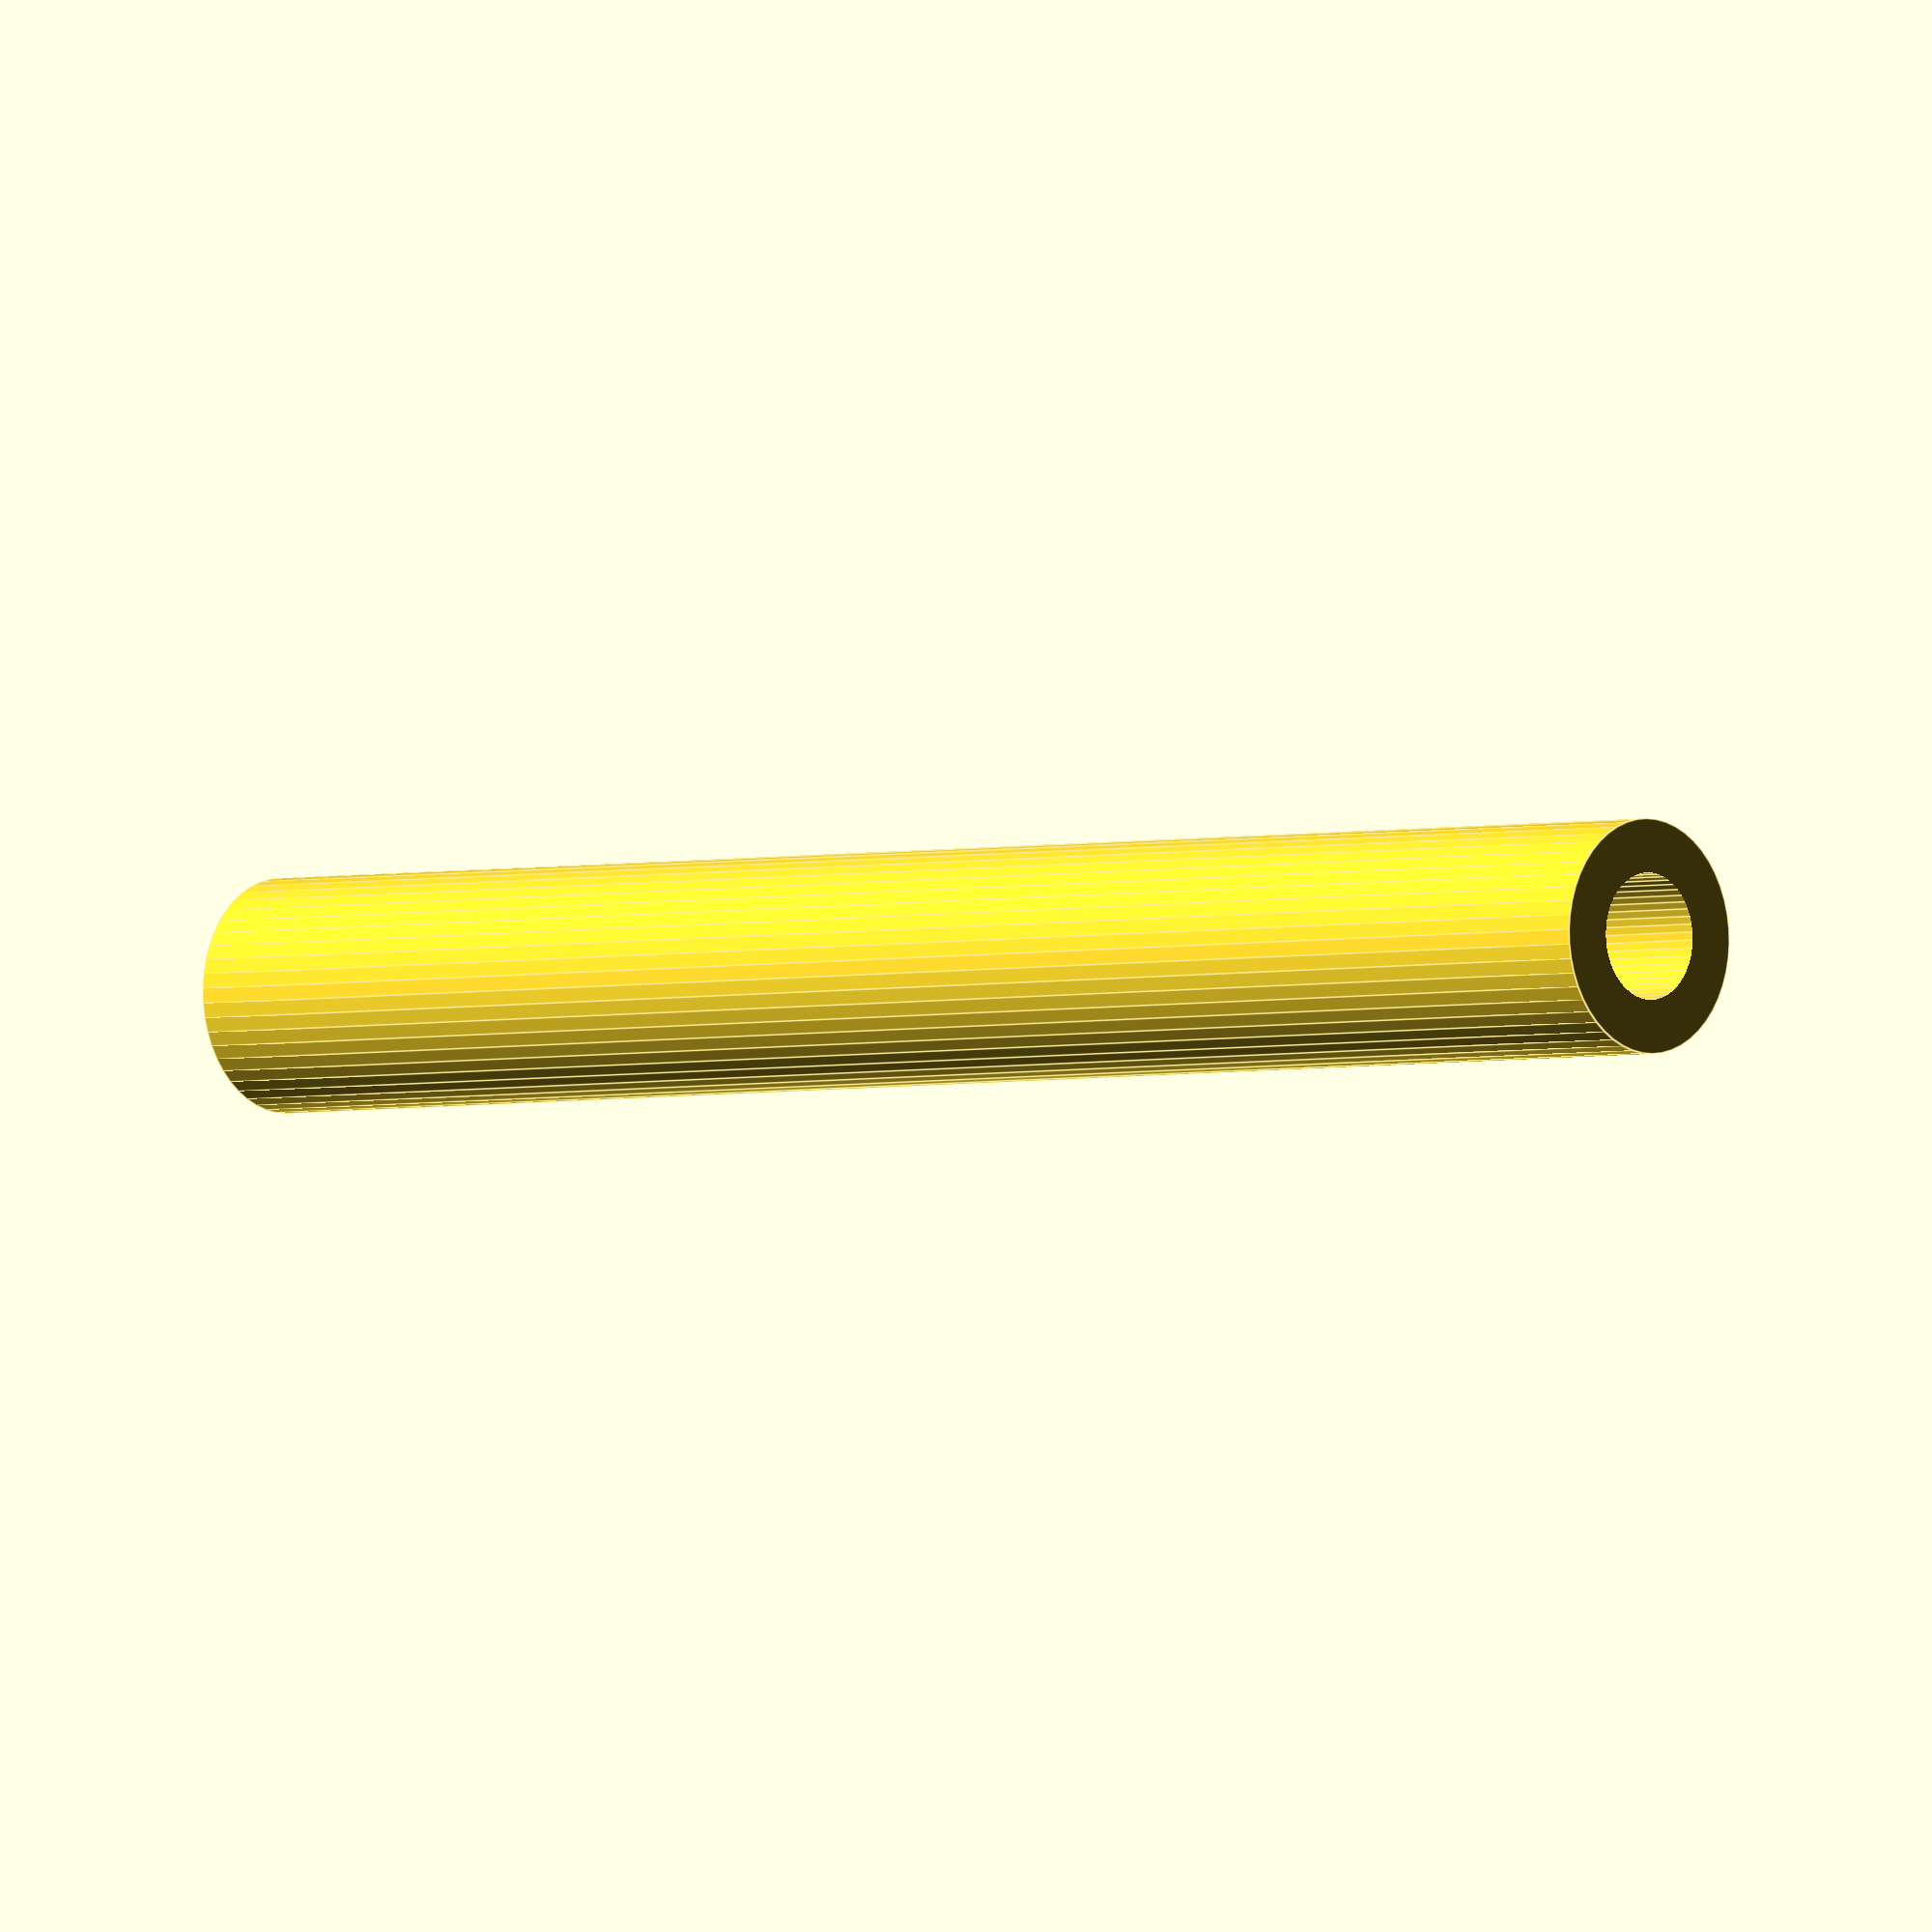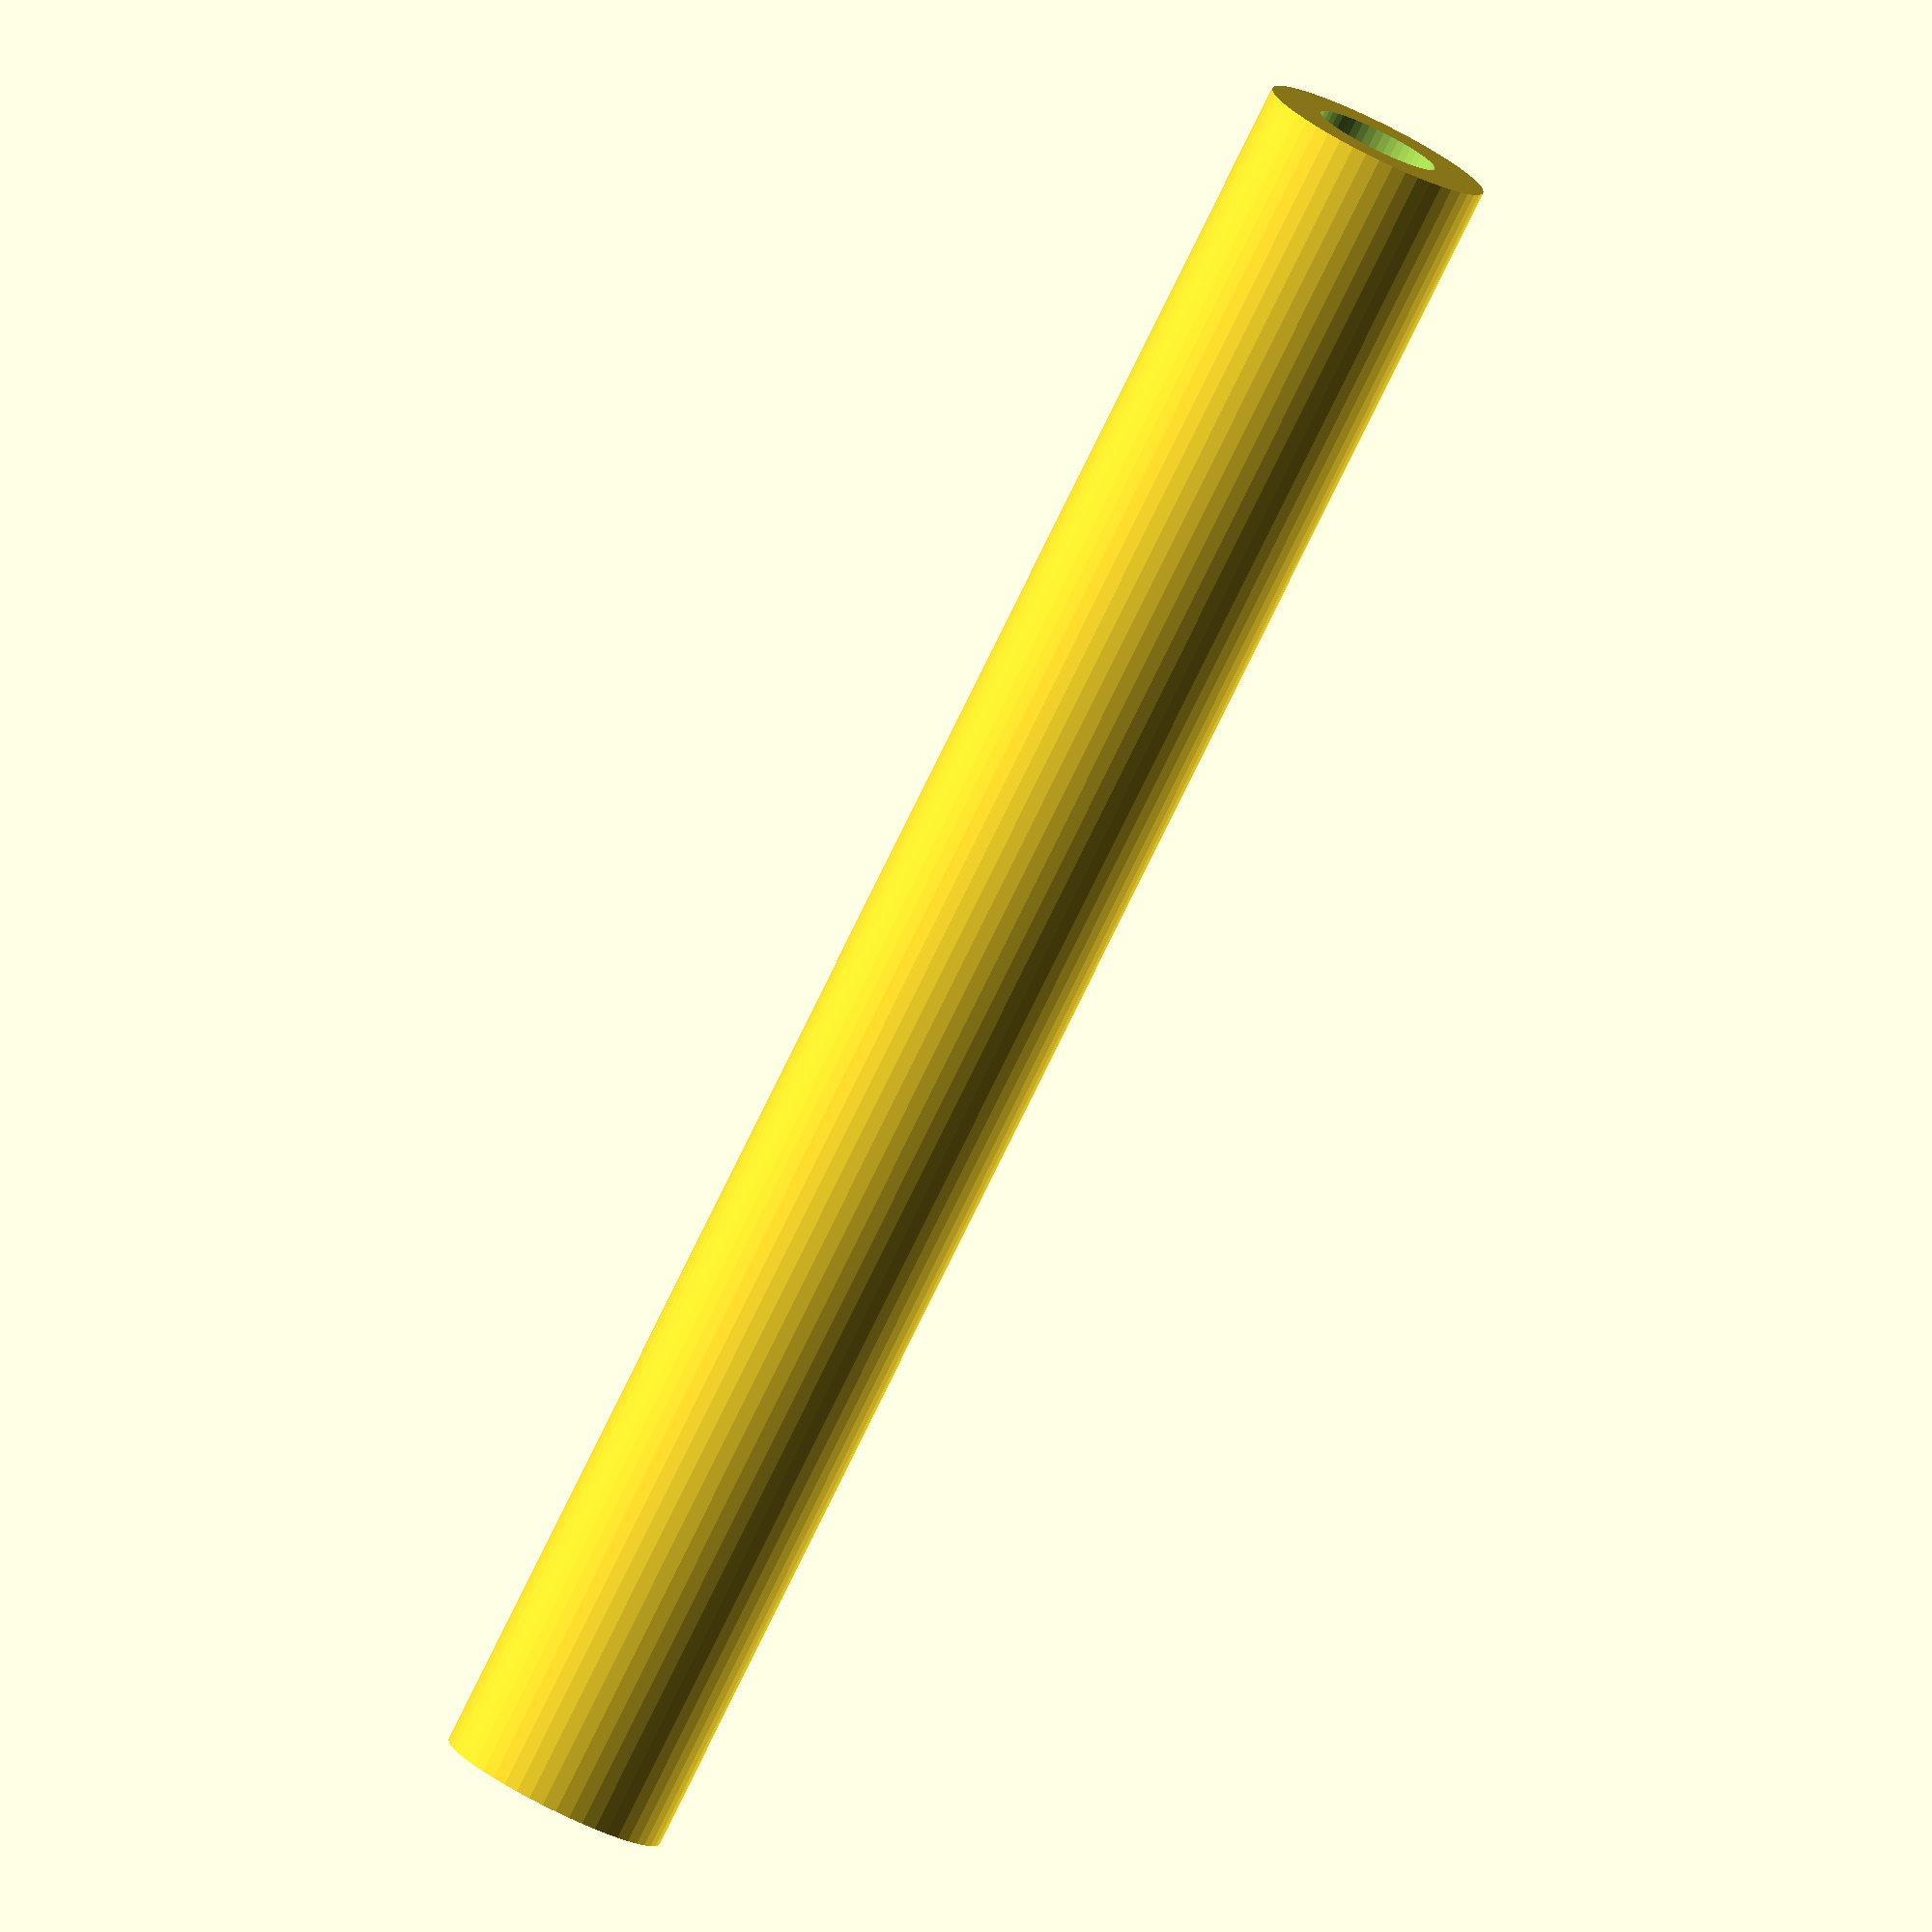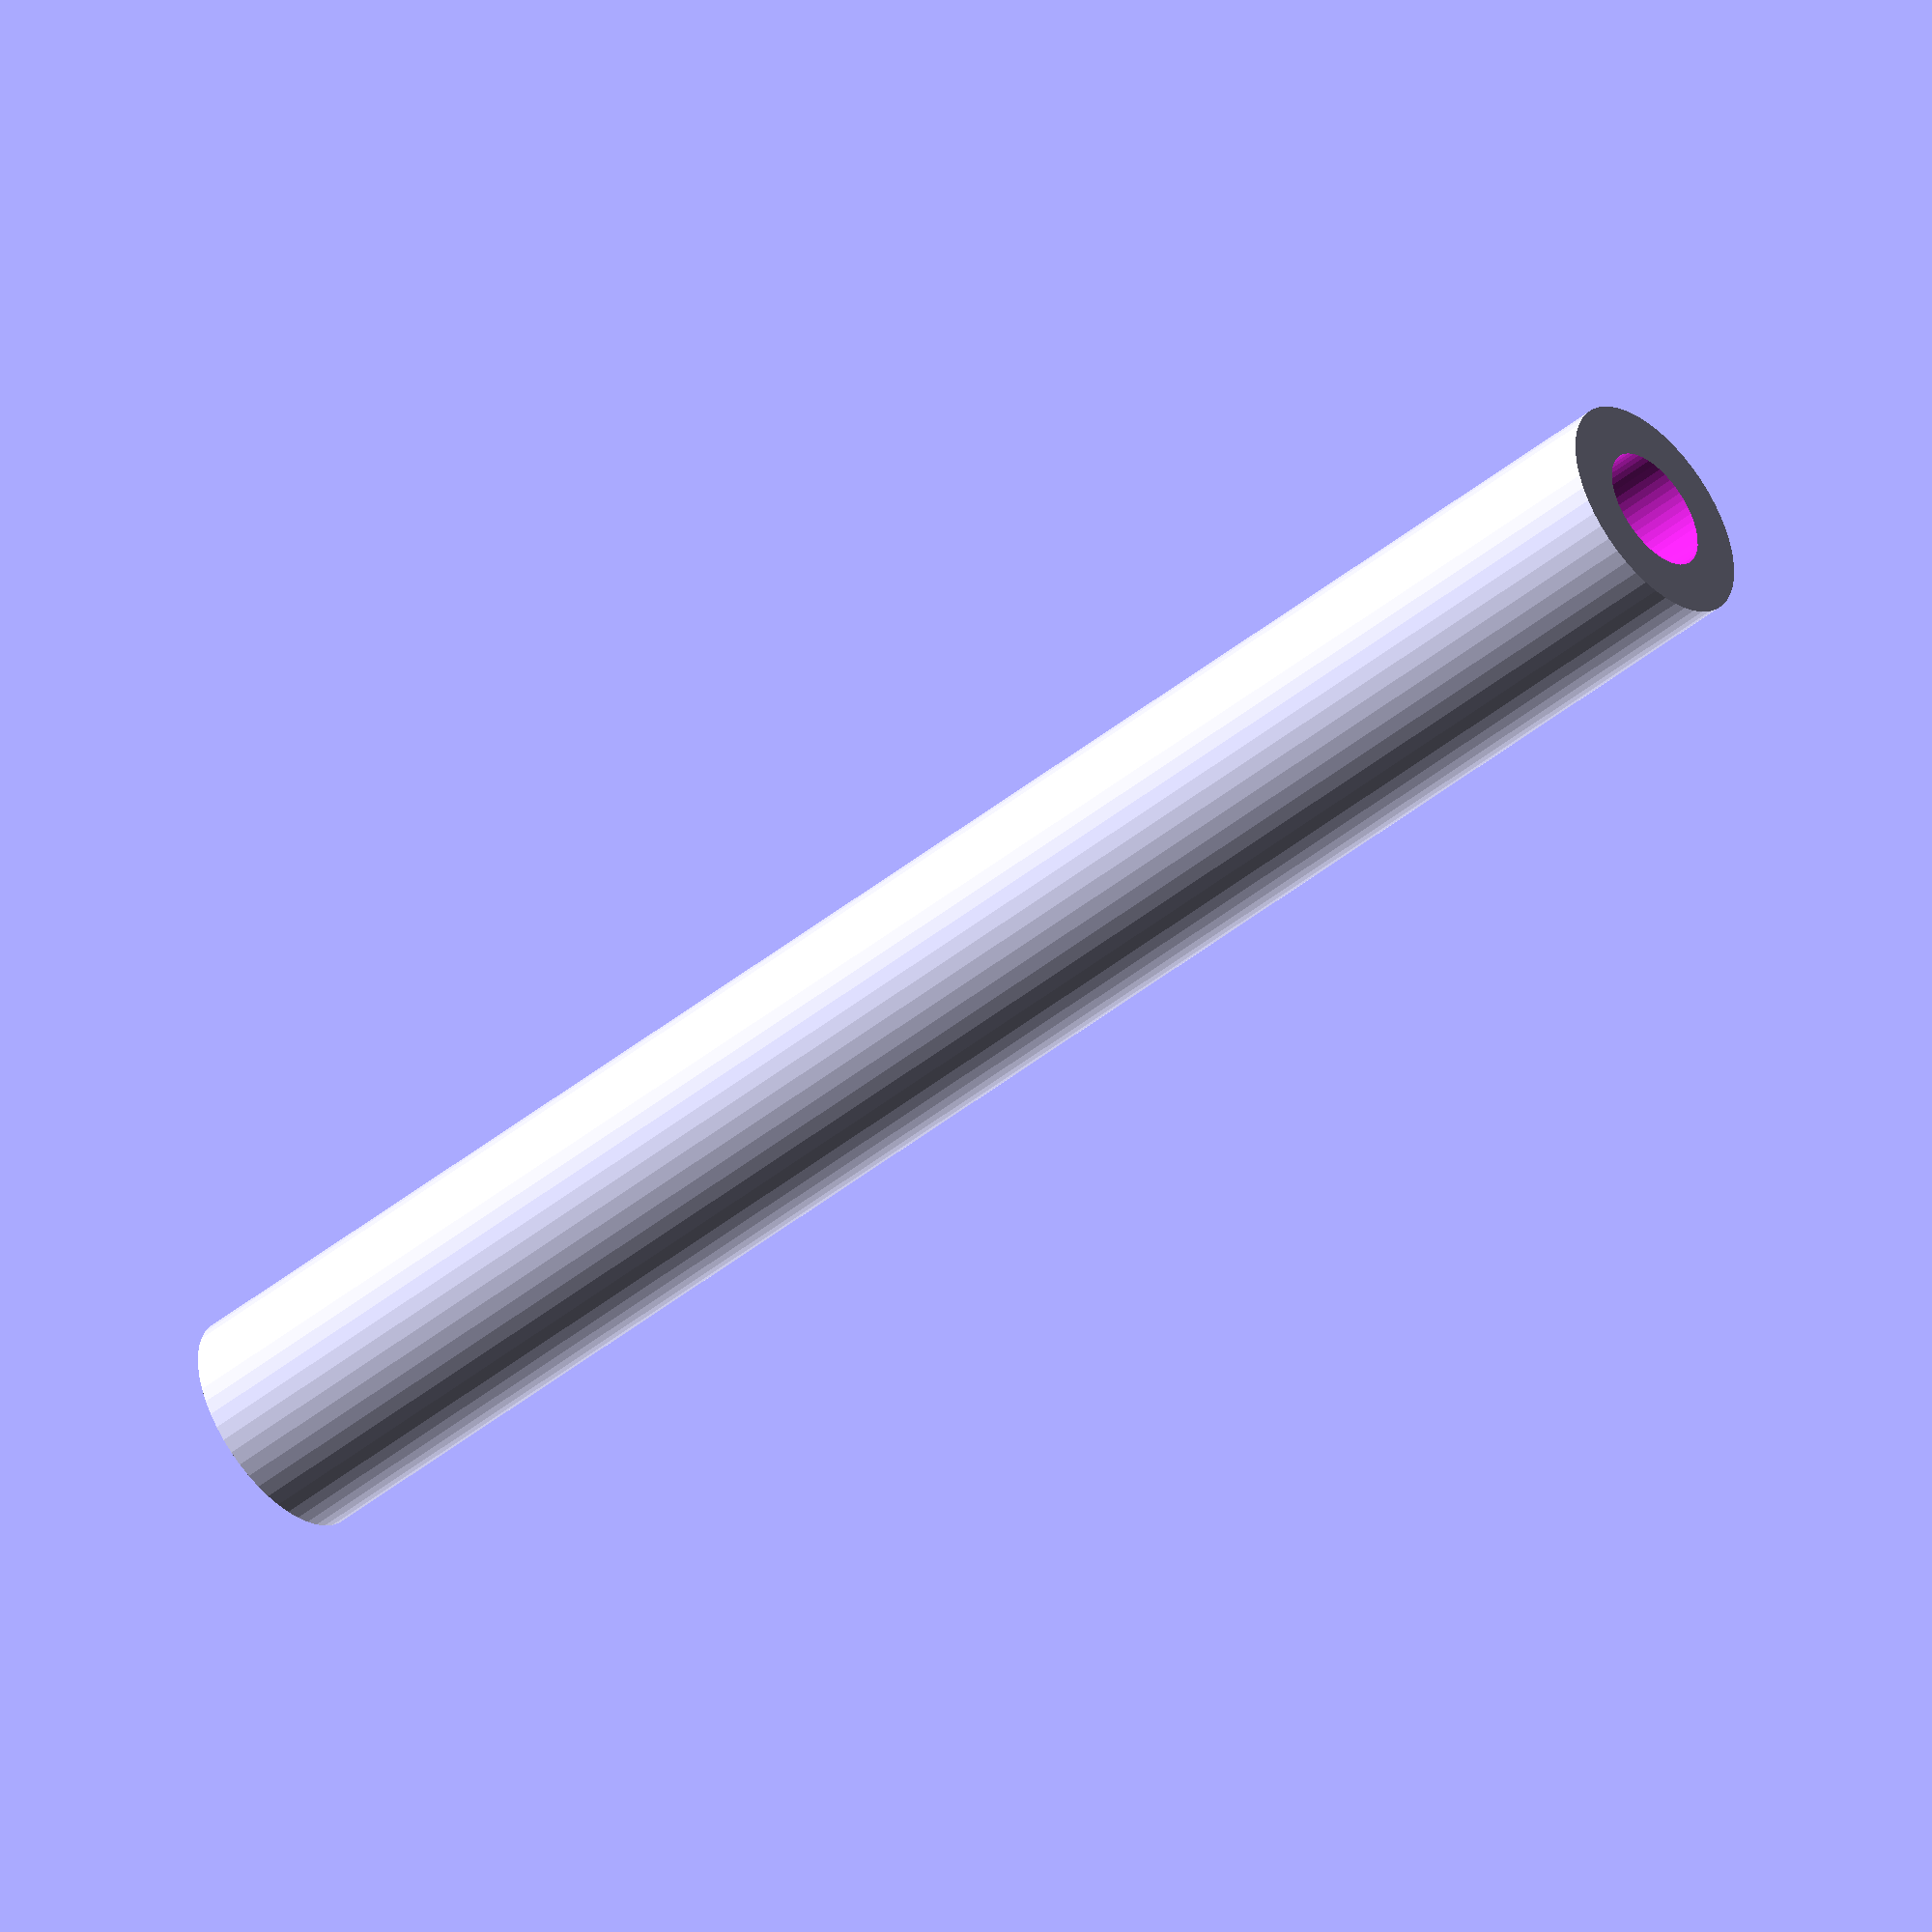
<openscad>
$fn = 50;


difference() {
	union() {
		translate(v = [0, 0, -47.5000000000]) {
			cylinder(h = 95, r = 6.0000000000);
		}
	}
	union() {
		translate(v = [0, 0, -100.0000000000]) {
			cylinder(h = 200, r = 3.2500000000);
		}
	}
}
</openscad>
<views>
elev=182.7 azim=84.9 roll=47.1 proj=o view=edges
elev=80.6 azim=67.5 roll=333.8 proj=o view=wireframe
elev=226.6 azim=247.7 roll=227.6 proj=o view=solid
</views>
